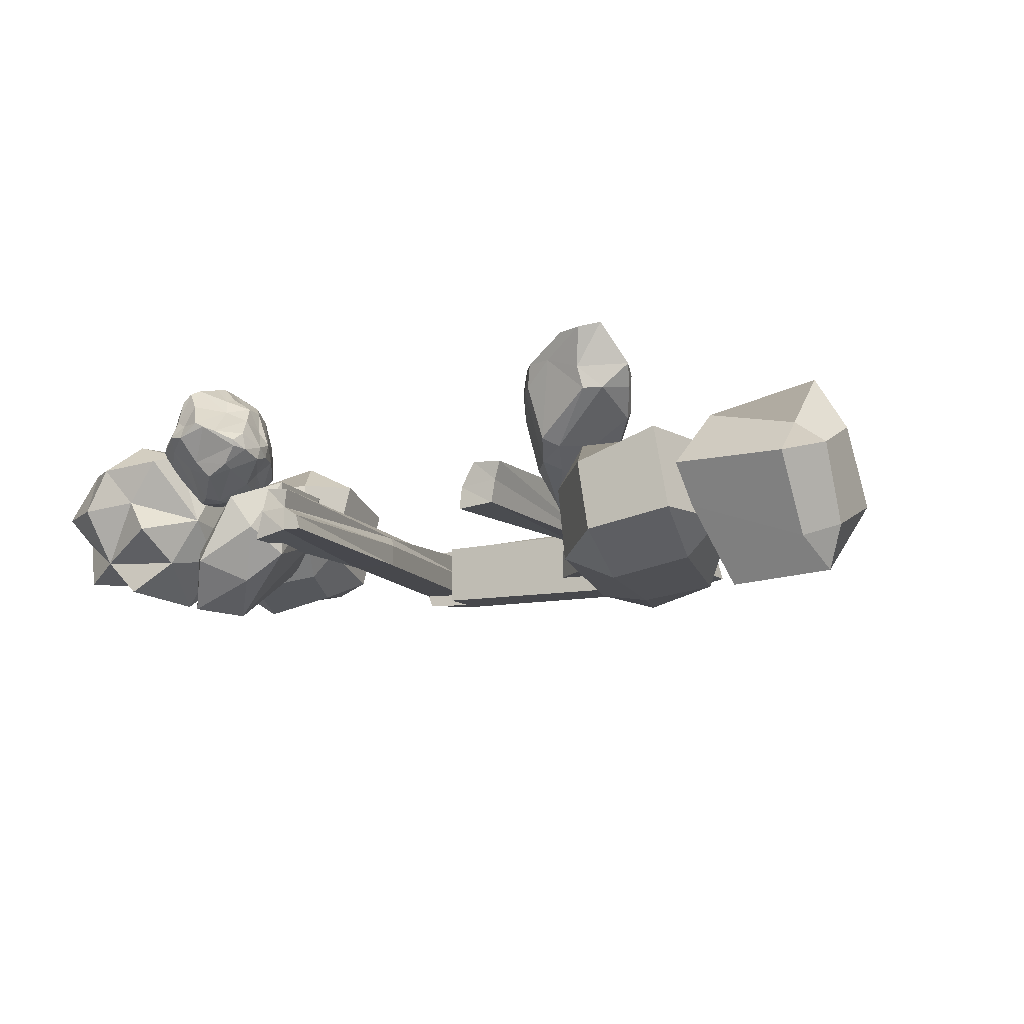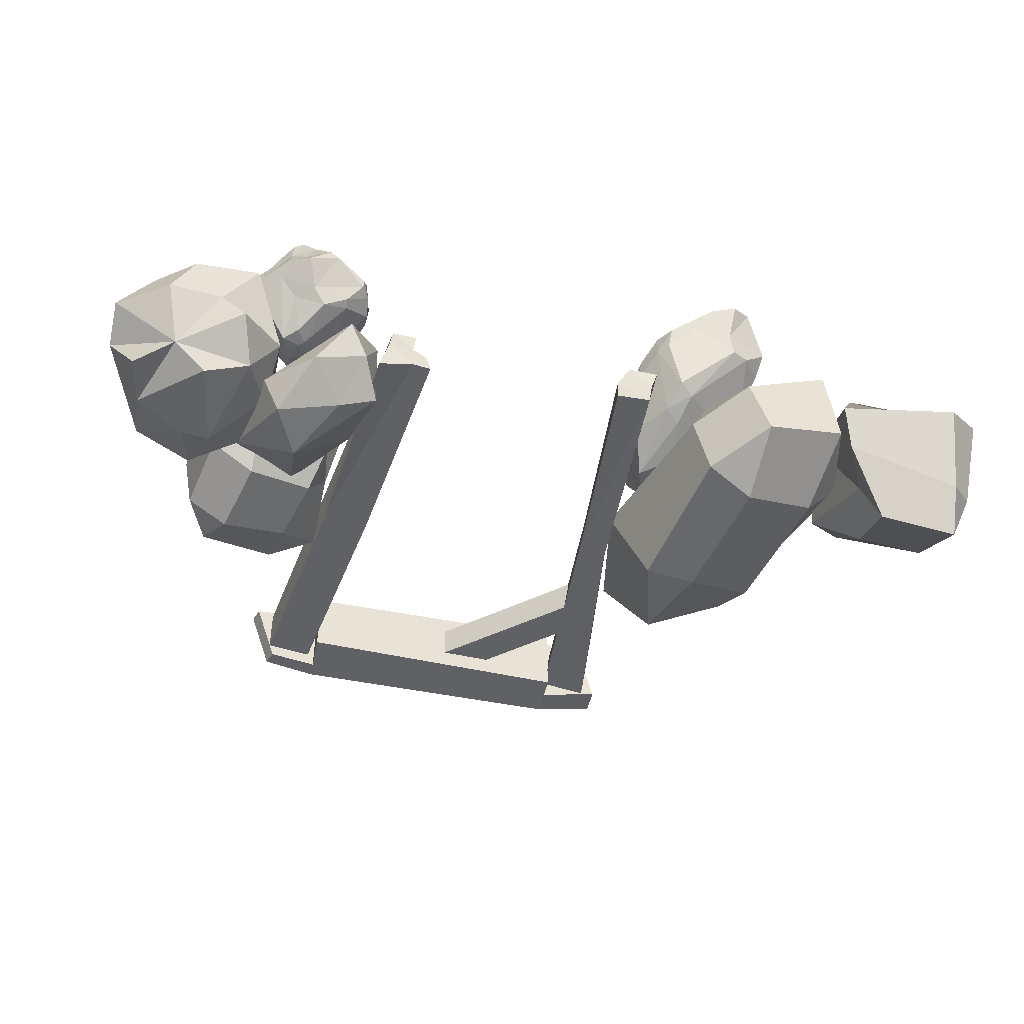
<metadata>
{"format":"obj","ext":"obj","renderer":"f3d","projection":"perspective","resolution":1024,"background":"white","views":[{"elev":-11.6,"azim":28.5,"up":"+Z"},{"elev":-45.5,"azim":-11.4,"up":"+Z"}]}
</metadata>
<code>
o Pfahl_L_Cube
v -3.16 5.203 0.5
v -4.147 5.044 0.5
v -2.555 -4.828 0.5
v -3.16 5.203 -0.5
v -1.676 -4.797 -0.486
v -4.147 5.044 -0.5
v -2.814 -4.874 -0.6527
v -2.075 -4.859 -0.4898
v -1.775 -4.817 -0.1646
v -2.576 0.5617 0.2502
v -3.351 0.1077 -0.5
v -3.351 0.1077 0.5
v -2.364 0.267 -0.5
v -4.147 5.044 0
v -3.654 5.124 0.5
v -2.628 -4.917 -0.031
v -3.654 5.124 -0.5
v -3.16 5.203 0
v -2.034 -4.827 0.4595
v -2.364 0.267 0
v -2.857 0.1873 0.5
v -2.084 -4.827 0.03892
v -2.857 0.1873 -0.5
v -3.351 0.1077 -0
v -3.654 5.124 0
f 17 14 25
f 14 11 24
f 17 13 23
f 22 3 16
f 15 12 21
f 18 10 20
f 22 9 20
f 13 9 5
f 4 20 13
f 21 3 19
f 10 15 21
f 8 16 7
f 9 8 5
f 10 21 19
f 23 5 8
f 11 8 7
f 6 23 11
f 16 11 7
f 3 24 16
f 2 24 12
f 25 2 15
f 18 15 1
f 4 25 18
f 17 6 14
f 14 6 11
f 17 4 13
f 22 19 3
f 15 2 12
f 18 1 10
f 13 20 9
f 4 18 20
f 21 12 3
f 10 1 15
f 8 22 16
f 9 22 8
f 19 22 10
f 22 20 10
f 23 13 5
f 11 23 8
f 6 17 23
f 16 24 11
f 3 12 24
f 2 14 24
f 25 14 2
f 18 25 15
f 4 17 25
o pfahl_R_Cube.001
v 4.153 5.179 0.3982
v 3.166 5.195 0.5625
v 2.865 -4.806 0.5446
v 3.988 5.179 -0.5882
v 3.002 5.195 -0.4239
v 2.541 -4.844 -0.4635
v 3.29 -4.773 -0.3733
v 2.806 0.1952 -0.411
v 2.97 0.1952 0.5754
v 3.084 5.195 0.06931
v 3.659 5.187 0.4803
v 2.572 -4.802 0.0207
v 3.495 5.187 -0.5061
v 4.07 5.179 -0.09502
v 3.505 -4.812 0.5061
v 3.582 0.1873 0.4932
v 3.372 -4.773 0.1199
v 3.418 0.1873 -0.4932
v 2.888 0.1952 0.08217
v 3.577 5.187 -0.01286
f 35 45 38
f 33 44 35
f 29 39 43
f 42 40 28
f 34 41 36
f 43 39 41
f 34 40 41
f 32 42 37
f 43 40 42
f 26 36 41
f 32 31 33
f 43 33 30
f 31 37 44
f 37 28 34
f 44 34 27
f 27 36 45
f 36 26 39
f 45 39 29
f 35 38 30
f 33 35 30
f 29 43 38
f 42 28 37
f 34 36 27
f 40 34 28
f 41 40 43
f 32 37 31
f 43 42 32
f 26 41 39
f 32 33 43
f 43 30 38
f 31 44 33
f 37 34 44
f 44 27 35
f 27 45 35
f 36 39 45
f 45 29 38
o pfahl_Ob_Cube.002
v -3.017 5.625 0.64
v 2.983 5.843 0.64
v -3 4.31 0.6182
v 3 4.687 0.7968
v -3 5.573 -0.7968
v 3 5.791 -0.7968
v -3 4.31 -0.7968
v 3 4.687 -0.7968
v 3 5.187 -0.7968
v 4.297 5.791 -0.5686
v 4.085 5.791 0.2397
v 3.066 5.199 1.022
v 4.085 5.187 0.2397
v 4.297 5.187 -0.5686
v -4.633 5.394 0.6598
v -3 5.187 0.7968
v -3 5.187 -0.7968
v -4.155 5.394 -0.7215
v -4.043 5.005 -0.7815
v -4.522 5.005 0.5998
f 61 60 65
f 48 53 49
f 50 51 54
f 56 59 55
f 61 49 57
f 51 46 47
f 47 58 56
f 54 49 53
f 54 55 59
f 51 56 55
f 54 58 57
f 62 65 64
f 63 65 60
f 46 63 60
f 62 48 61
f 62 63 50
f 61 46 60
f 48 52 53
f 54 53 62
f 53 52 62
f 62 50 54
f 56 58 59
f 57 47 46
f 61 48 49
f 57 46 61
f 51 50 46
f 47 57 58
f 54 57 49
f 54 51 55
f 51 47 56
f 54 59 58
f 62 61 65
f 63 64 65
f 46 50 63
f 62 52 48
f 62 64 63
o Pfahl_RO_Cube.003
v 3.109 2.063 0.3127
v 3.609 2.641 0.3127
v 3.109 2.063 -0.401
v 3.609 2.641 -0.401
v 0.1803 4.597 0.3127
v 0.6803 5.175 0.3127
v 0.1803 4.597 -0.401
v 0.6803 5.175 -0.401
f 66 68 69 67
f 68 72 73 69
f 72 70 71 73
f 70 66 67 71
f 68 66 70 72
f 73 71 67 69
o Cube_Cube.004
v -7.029 -5.243 1.334
v -7.76 -3.548 2.105
v -8.462 -2.489 1.26
v -7.195 -4.763 -0.8336
v -7.865 -1.949 -0.7717
v -6.873 -2.524 -1.205
v -5.657 -5.167 1.445
v -5.578 -4.34 1.719
v -5.639 -2.108 -0.8616
v -7.761 -1.905 1.574
v -7.938 -2.129 0.2522
v -6.235 -2.888 -1.7
v -6.37 -5.073 0.5166
v -5.809 -5.31 -0.1994
v -4.97 -4.302 0.09522
v -5.449 -1.997 1.166
v -5.051 -3.594 0.9851
v -5.025 -2.288 -0.1373
v -5.145 -3.363 -0.7336
v -5.709 -2.566 1.979
v -8.644 -3.768 -0.123
v -8.027 -4.367 -1.221
v -7.5 -5.318 0.3675
v -7.921 -4.5 1.44
v -8.634 -4.574 0.38
v -7.875 -3.163 -1.101
v -5.559 -4.476 -0.915
v -6.495 -4.695 -1.56
v -6.667 -1.421 -0.9297
v -6.783 -4.245 2.08
v -6.694 -1.712 1.035
f 103 75 74
f 91 88 92
f 104 89 102
f 76 84 94
f 85 100 101
f 75 97 74
f 98 97 83
f 99 79 85 101
f 100 88 87
f 92 82 91
f 96 98 77
f 97 98 96
f 98 94 77
f 75 83 97
f 83 76 98
f 84 76 83
f 78 94 84
f 95 94 99
f 87 77 100
f 92 85 82
f 92 100 85
f 87 88 86
f 86 88 80
f 88 90 81
f 80 88 81
f 89 91 102
f 104 93 89
f 86 96 77
f 96 86 74
f 93 75 103
f 81 93 103
f 93 83 75
f 88 91 90
f 102 84 104
f 84 83 104
f 76 94 98
f 79 82 85
f 94 95 77
f 99 78 79
f 94 78 99
f 88 100 92
f 100 77 101
f 77 95 99
f 77 99 101
f 82 79 102
f 78 102 79
f 84 102 78
f 91 89 90
f 82 102 91
f 81 90 93
f 89 93 90
f 74 81 103
f 74 80 81
f 93 104 83
f 77 87 86
f 86 80 74
f 97 96 74
o Cube.001_Cube.005
v -4.218 -5.12 -1.073
v -5.214 -3.872 -0.6231
v -5.653 -1.95 -0.6802
v -3.547 -4.208 -1.456
v -4.306 -1.179 -0.7635
v -3.49 -4.991 0.4028
v -3.014 -2.076 0.8371
v -3.143 -2.272 -0.3638
v -3.091 -4.723 -0.2937
v -4.304 -2.435 1.197
v -2.792 -3.961 0.8661
v -4.367 -3.215 -2.104
v -4.849 -4.358 -2.049
v -2.741 -3.976 -0.8589
v -4.716 -4.496 -0.8478
v -5.031 -4.115 -1.336
v -4.336 -2.197 -1.434
v -3.725 -1.726 -0.5637
v -5.251 -3.154 -1.364
v -3.291 -4.857 0.05455
v -2.916 -4.349 -0.5763
v -4.305 -1.807 0.2168
v -2.903 -3.019 0.8516
v -4.352 -4.431 -0.1102
v -2.942 -3.124 -0.6114
v -2.767 -3.968 0.003599
v -3.882 -4.664 -1.264
v -4.198 -4.283 -1.752
v -4.608 -3.786 -2.077
v -3.957 -3.711 -1.78
v -3.144 -4.092 -1.157
v -3.66 -1.628 0.03681
v -3.079 -2.174 0.2367
v -3.897 -3.713 0.7999
v -3.854 -5.055 -0.3349
v -4.978 -2.192 0.2585
v -4.759 -3.153 0.287
v -5.01 -2.582 -1.392
v -3.554 -3.595 -1.482
v -4.533 -4.739 -1.561
v -5.433 -2.911 -0.6516
v -4.979 -1.564 -0.7218
v -2.878 -3.026 -0.01089
v -2.942 -4.342 0.2862
v -3.141 -4.476 0.6344
v -3.659 -2.256 1.017
v -3.548 -3.198 1.032
v -3.319 -4.466 -0.8746
v -3.654 -4.922 -0.6831
v -3.755 -2.744 -1.234
f 107 140 146
f 107 146 142
f 106 120 119
f 116 154 143
f 118 130 125
f 105 144 131
f 117 133 132
f 106 145 120
f 113 152 125
f 111 147 137
f 113 148 124
f 114 150 126
f 113 153 152
f 110 138 128
f 114 140 141
f 107 142 123
f 116 121 154
f 115 130 127
f 108 134 135
f 111 137 136
f 111 150 127
f 110 149 138
f 105 139 119
f 113 124 153
f 153 139 105
f 153 124 139
f 124 110 139
f 119 128 106
f 119 139 128
f 139 110 128
f 138 151 114
f 138 149 151
f 149 115 151
f 127 151 115
f 127 150 151
f 150 114 151
f 136 122 109
f 136 137 122
f 137 112 122
f 135 143 118
f 135 134 143
f 134 116 143
f 127 147 111
f 127 130 147
f 130 118 147
f 154 122 112
f 154 121 122
f 121 109 122
f 123 133 117
f 123 142 133
f 142 116 133
f 141 145 106
f 141 140 145
f 140 107 145
f 128 141 106
f 128 138 141
f 138 114 141
f 152 131 108
f 152 153 131
f 153 105 131
f 126 136 109
f 126 150 136
f 150 111 136
f 124 149 110
f 124 148 149
f 148 115 149
f 137 129 112
f 137 147 129
f 147 118 129
f 125 135 118
f 125 152 135
f 152 108 135
f 120 123 117
f 120 145 123
f 145 107 123
f 132 134 108
f 132 133 134
f 133 116 134
f 131 132 108
f 131 144 132
f 144 117 132
f 125 148 113
f 125 130 148
f 130 115 148
f 143 129 118
f 143 154 129
f 154 112 129
f 119 144 105
f 119 120 144
f 120 117 144
f 142 121 116
f 142 146 121
f 146 109 121
f 146 126 109
f 146 140 126
f 140 114 126
o Cube.002_Cube.006
v -6.75 0.0487 0.4668
v -6.333 0.4738 1.303
v -6.329 0.9336 0.3503
v -4.847 1.15 1.717
v -3.569 1.502 1.06
v -4.925 1.934 0.5801
v -6.514 -0.2644 -1.022
v -6.093 0.6843 -1.21
v -5.646 -0.1926 -1.569
v -3.54 0.7476 -0.8134
v -4.294 0.238 -1.179
v -4.526 1.182 -1.014
v -6.547 -1.515 1.002
v -5.529 -1.875 1.252
v -5.763 -0.9861 1.518
v -3.219 -0.4284 1.442
v -4.366 -0.5235 2.012
v -3.961 -1.36 1.407
v -6.144 -1.787 -0.6445
v -5.211 -1.559 -1.13
v -5.166 -2.177 -0.3583
v -3.488 -0.731 -0.2611
v -3.575 -1.712 -0.2193
v -3.867 -1.015 -0.857
f 169 171 158 156
f 175 177 172 168
f 176 164 159 170
f 157 160 166 162
f 163 165 178 174
f 155 156 157
f 158 159 160
f 161 162 163
f 164 165 166
f 167 168 169
f 170 171 172
f 173 174 175
f 176 177 178
f 161 155 157 162
f 156 158 160 157
f 159 164 166 160
f 165 163 162 166
f 173 161 163 174
f 164 176 178 165
f 177 175 174 178
f 167 173 175 168
f 176 170 172 177
f 171 169 168 172
f 155 167 169 156
f 170 159 158 171
f 161 173 167 155
o Cube.003_Cube.007
v 5.542 -5.151 0.1841
v 5.055 -3.912 0.8415
v 4.518 -4.031 -0.09862
v 4.225 -0.7037 0.7693
v 3.754 1.62 -0.2536
v 3.321 -0.9026 -0.3421
v 5.86 -5.337 -1.297
v 4.762 -4.214 -1.651
v 5.727 -3.862 -2.078
v 4.574 0.7348 -2.019
v 5.181 -1.014 -2.122
v 4.126 -1.003 -1.947
v 7.313 -5.242 0.7233
v 7.677 -3.399 0.6856
v 6.685 -3.378 0.961
v 5.93 1.602 0.1159
v 6.103 -0.3985 1.002
v 7.02 -0.1892 0.3493
v 7.573 -5.15 -0.9595
v 7.262 -3.467 -1.709
v 7.973 -3.381 -0.949
v 6.256 0.4015 -1.424
v 7.1 -0.9799 -0.9785
v 6.585 -0.6263 -1.87
f 193 195 182 180
f 199 201 196 192
f 200 188 183 194
f 181 184 190 186
f 187 189 202 198
f 179 180 181
f 182 183 184
f 185 186 187
f 188 189 190
f 191 192 193
f 194 195 196
f 197 198 199
f 200 201 202
f 185 179 181 186
f 180 182 184 181
f 183 188 190 184
f 189 187 186 190
f 197 185 187 198
f 188 200 202 189
f 201 199 198 202
f 191 197 199 192
f 200 194 196 201
f 195 193 192 196
f 179 191 193 180
f 194 183 182 195
f 185 197 191 179
o Cube.004_Cube.008
v 10.9 -5.07 0.01264
v 10.1 -4.614 0.5934
v 10.18 -5.622 -0.1808
v 8.255 -4.485 0.9975
v 7.659 -3.505 0.3281
v 7.765 -5.171 -0.07872
v 10.83 -4.146 -1.458
v 10.27 -4.793 -1.738
v 10.48 -3.86 -2.302
v 8.258 -4.129 -1.534
v 8.605 -4.277 -2.516
v 7.942 -4.785 -0.9208
v 10.72 -3.195 0.7293
v 10.17 -2.761 0.9177
v 10.31 -3.914 1.613
v 7.953 -2.866 0.5901
v 8.527 -3.242 1.129
v 8.516 -2.432 0.8614
v 10.92 -2.689 -0.8663
v 10.34 -2.365 -1.485
v 10.24 -1.802 -0.5366
v 7.612 -2.711 -1.389
v 8.522 -1.909 -0.8839
v 8.679 -2.796 -1.766
f 217 219 206 204
f 223 225 220 216
f 224 212 207 218
f 205 208 214 210
f 211 213 226 222
f 203 204 205
f 206 207 208
f 209 210 211
f 212 213 214
f 215 216 217
f 218 219 220
f 221 222 223
f 224 225 226
f 209 203 205 210
f 204 206 208 205
f 207 212 214 208
f 213 211 210 214
f 221 209 211 222
f 212 224 226 213
f 225 223 222 226
f 215 221 223 216
f 224 218 220 225
f 219 217 216 220
f 203 215 217 204
f 218 207 206 219
f 209 221 215 203
o Cube.005_Cube.009
v -4.087 -4.482 2.859
v -4.967 -4.981 2.84
v -5.444 -4.663 2.315
v -5.055 -2.925 2.379
v -4.74 -2.978 0.9915
v -4.882 -3.924 0.4995
v -3.923 -4.686 2.523
v -3.794 -3.296 2.552
v -3.954 -3.412 2.889
v -3.575 -3.884 2.617
v -3.638 -4.847 1.096
v -3.902 -3.528 0.8172
v -3.316 -3.698 1.437
v -4.579 -5.547 1.797
v -5.008 -5.344 1.893
v -5.769 -4.56 1.971
v -5.672 -4.414 1.512
v -5.209 -4.818 2.594
v -4.782 -2.982 1.652
v -5.69 -3.853 1.751
v -5.66 -3.698 1.939
v -4.929 -4.2 0.5085
v -4.636 -4.437 0.578
v -4.769 -3.64 0.526
v -3.144 -4.16 1.444
v -3.134 -4.486 1.347
v -4.01 -2.65 1.613
v -3.378 -4.111 2.091
v -4.669 -5.303 2.132
v -4.434 -3.719 3.248
v -4.049 -4.208 2.955
v -4.557 -4.221 3.264
v -4.466 -4.037 3.301
v -3.208 -3.98 1.789
v -4.492 -2.815 1.625
v -3.856 -2.935 1.999
v -4.116 -2.595 1.859
v -4.227 -2.607 2.196
v -5.801 -4.183 1.877
v -5.563 -3.886 1.486
v -4.566 -4.069 0.5062
v -4.45 -4.156 0.5417
v -4.935 -3.299 2.65
v -5.167 -5.03 1.62
v -5.077 -3.33 1.013
v -3.724 -5.389 1.907
v -4.4 -5.151 1.27
v -3.652 -5.039 1.18
v -3.671 -3.13 1.161
v -3.602 -3.867 1.152
v -4.989 -5.137 2.3
v -5.254 -4.874 2.19
v -5.64 -4.783 1.709
v -5.148 -3.985 2.442
v -5.326 -3.079 2.111
v -5.267 -3.136 1.691
v -5.09 -3.108 1.289
v -5.556 -4.569 1.348
v -4.801 -4.847 1.219
v -4.144 -4.983 0.9378
v -4.044 -2.652 1.358
v -4.347 -2.851 0.8723
v -4.541 -3.148 0.6996
v -3.901 -3.235 0.8652
v -4.399 -3.696 0.576
v -3.767 -4.021 0.9053
v -3.317 -5.208 1.686
v -3.331 -5.162 1.556
v -3.236 -4.943 1.881
v -3.185 -4.897 1.506
v -3.105 -4.427 1.639
v -3.924 -4.01 2.827
v -3.561 -4.271 2.646
v -3.402 -4.58 2.277
v -4.474 -5.184 2.613
v -4.758 -4.979 3.001
v -4.656 -4.763 3.122
v -4.594 -2.724 2.683
v -4.851 -2.827 2.538
v -4.232 -2.985 2.729
v -4.36 -3.289 3.14
v -3.962 -5.509 2.006
v -4.14 -5.562 2.102
f 298 256 259
f 256 258 259
f 251 297 252
f 263 253 287
f 229 247 242
f 265 243 242
f 246 266 265
f 264 263 261 230
f 277 244 278
f 229 278 244
f 280 269 247
f 281 269 230
f 285 270 248
f 236 234 235
f 286 274 273
f 286 237 274
f 274 237 296
f 290 276 238
f 239 290 275
f 278 241 277
f 278 229 242
f 279 243 284
f 258 280 244
f 269 280 258
f 245 281 230
f 283 246 282
f 282 247 281
f 246 247 282
f 283 271 246
f 248 284 243
f 243 266 232
f 285 286 273
f 290 288 287
f 287 231 261
f 231 289 271
f 289 250 271
f 291 250 289
f 292 238 276
f 295 300 272
f 293 296 295
f 253 239 275
f 299 236 298
f 299 254 236
f 298 236 235
f 309 301 255
f 301 303 302
f 302 303 228
f 272 233 309
f 277 302 228
f 264 305 304
f 306 235 234
f 305 256 307
f 269 256 305
f 256 269 258
f 273 240 270
f 240 241 270
f 240 309 255
f 259 257 298
f 257 259 227
f 258 227 259
f 260 251 239
f 251 260 297
f 260 254 297
f 260 236 254
f 261 231 245
f 245 230 261
f 229 280 247
f 265 242 247
f 265 247 246
f 265 266 243
f 267 232 250
f 248 267 249
f 249 267 268
f 267 291 268
f 248 232 267
f 268 291 238
f 228 258 244
f 277 228 244
f 229 244 280
f 283 231 271
f 272 300 233
f 262 234 260
f 287 275 290
f 239 276 290
f 270 241 279
f 270 279 284
f 279 278 242
f 279 242 243
f 245 283 282
f 281 245 282
f 246 271 266
f 269 281 247
f 232 248 243
f 248 270 284
f 286 285 249
f 286 268 237
f 268 286 249
f 249 285 248
f 287 288 231
f 291 290 238
f 276 251 252
f 276 252 292
f 252 237 292
f 238 292 268
f 292 237 268
f 308 273 294
f 296 294 274
f 293 294 296
f 295 296 297
f 297 296 252
f 253 262 239
f 239 262 260
f 262 264 234
f 257 227 299
f 227 233 299
f 257 299 298
f 299 233 300
f 234 236 260
f 277 255 301
f 277 301 302
f 309 233 301
f 303 233 227
f 303 227 258
f 306 234 264
f 306 304 307
f 304 305 307
f 306 307 235
f 264 230 305
f 241 240 255
f 273 270 285
f 308 272 309
f 300 297 254
f 239 251 276
f 262 253 263
f 264 262 263
f 291 267 250
f 271 250 232
f 232 266 271
f 245 231 283
f 237 252 296
f 287 253 275
f 241 255 277
f 279 241 278
f 289 288 290
f 295 272 293
f 294 273 274
f 295 297 300
f 300 254 299
f 298 235 256
f 233 303 301
f 258 228 303
f 304 306 264
f 305 230 269
f 256 235 307
f 308 240 273
f 263 287 261
f 294 293 272 308
f 288 289 231
f 291 289 290
f 308 309 240
o Cube.006_Cube.010
v 4.791 -3.871 3.475
v 4.22 -3.907 2.958
v 3.303 -1.53 1.216
v 3.655 -2.603 0.2589
v 4.568 -1.674 1.393
v 4.52 -1.667 1.785
v 5.172 -2.269 1.935
v 4.43 -2.637 0.1458
v 5.247 -2.65 0.8403
v 5.512 -5.026 3.151
v 5.008 -4.86 3.138
v 3.811 -4.114 2.652
v 3.784 -4.176 2.157
v 3.287 -3.074 1.794
v 4.265 -4.28 1.028
v 4.027 -3.774 0.6367
v 5.945 -3.522 1.433
v 5.423 -2.62 1.304
v 4.916 -4.528 3.17
v 4.339 -1.972 2.454
v 4.531 -2.357 2.827
v 3.502 -2.109 0.6818
v 4.254 -1.583 0.6685
v 3.849 -1.422 0.193
v 3.711 -1.192 0.5983
v 3.514 -3.73 2.238
v 3.386 -3.373 1.715
v 4.551 -4.041 0.8663
v 3.615 -1.97 1.754
v 3.505 -2.993 0.631
v 5.375 -4.804 2.353
v 5.834 -4.52 1.915
v 4.541 -2.241 0.1966
v 5.144 -3.51 0.9342
v 4.076 -4.492 2.638
v 3.925 -2.97 2.298
v 3.126 -2.138 1.255
v 3.4 -2.586 0.8212
v 3.991 -4.42 2.155
v 4.598 -4.66 2.634
v 5.466 -4.718 1.89
v 3.889 -1.674 -0.01337
v 3.683 -2.323 -0.1237
v 4.331 -3.474 0.4863
v 6.338 -4.311 2.413
v 6.213 -3.996 1.98
v 5.945 -3.336 1.616
v 5.175 -2.728 2.568
v 5.427 -2.674 2.287
v 6.151 -3.74 2.296
v 4.975 -3.699 3.515
v 4.898 -3.354 3.397
v 3.49 -1.163 1.153
v 4.064 -1.442 1.881
v 5.912 -4.754 3.268
f 357 329 330
f 311 323 321
f 335 322 321
f 345 338 323
f 346 338 312
f 316 314 315
f 350 341 340
f 318 317 342
f 311 320 328
f 334 333 331 312
f 344 322 348
f 330 345 311
f 338 345 330
f 331 346 312
f 347 323 346
f 336 323 347
f 347 339 336
f 324 348 322
f 322 336 325
f 349 350 340
f 317 352 351
f 351 313 331
f 313 352 339
f 352 325 339
f 353 325 352
f 354 355 359
f 333 318 342
f 358 316 357
f 358 327 316
f 357 316 315
f 364 360 328
f 360 361 310
f 328 360 310
f 334 312 362
f 363 315 314
f 312 329 363
f 338 329 312
f 329 338 330
f 340 319 349
f 319 320 349
f 319 364 328
f 327 326 318
f 326 327 356
f 311 345 323
f 335 321 323
f 335 323 336
f 335 336 322
f 324 325 337
f 337 353 317
f 310 330 311
f 328 310 311
f 347 313 339
f 364 359 358
f 332 314 327
f 351 342 317
f 318 343 317
f 349 320 344
f 349 344 348
f 344 311 321
f 344 321 322
f 346 331 347
f 338 346 323
f 325 324 322
f 324 349 348
f 350 349 324
f 350 337 341
f 337 350 324
f 351 352 313
f 326 341 343
f 317 343 337
f 343 341 337
f 364 340 354
f 355 354 341
f 359 355 356
f 356 355 326
f 333 332 318
f 318 332 327
f 332 334 314
f 314 316 327
f 364 358 360
f 361 358 357
f 361 357 330
f 363 314 334
f 362 312 363
f 320 319 328
f 359 356 327
f 318 326 343
f 334 332 333
f 353 337 325
f 325 336 339
f 331 313 347
f 341 326 355
f 351 333 342
f 344 320 311
f 359 364 354
f 354 340 341
f 359 327 358
f 357 315 329
f 358 361 360
f 330 310 361
f 362 363 334
f 329 315 363
f 364 319 340
f 333 351 331
f 353 352 317

</code>
